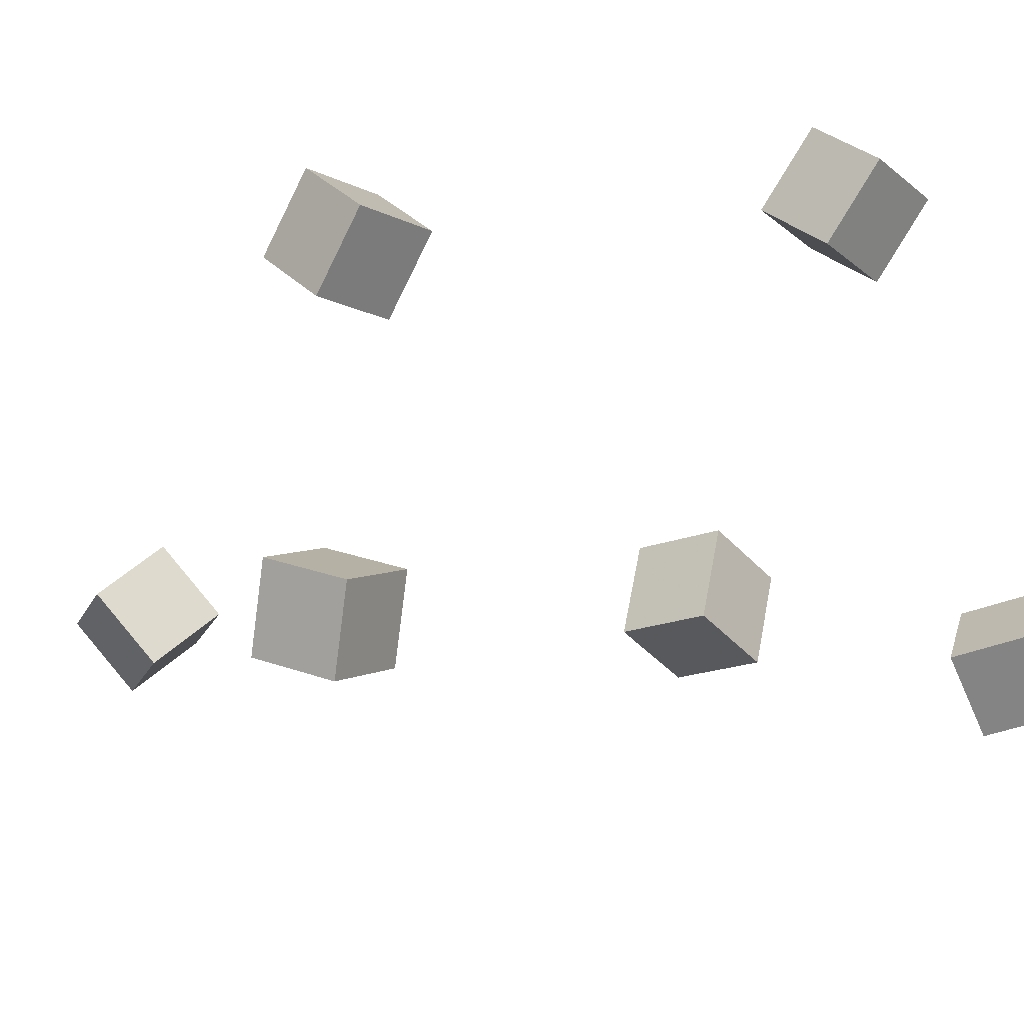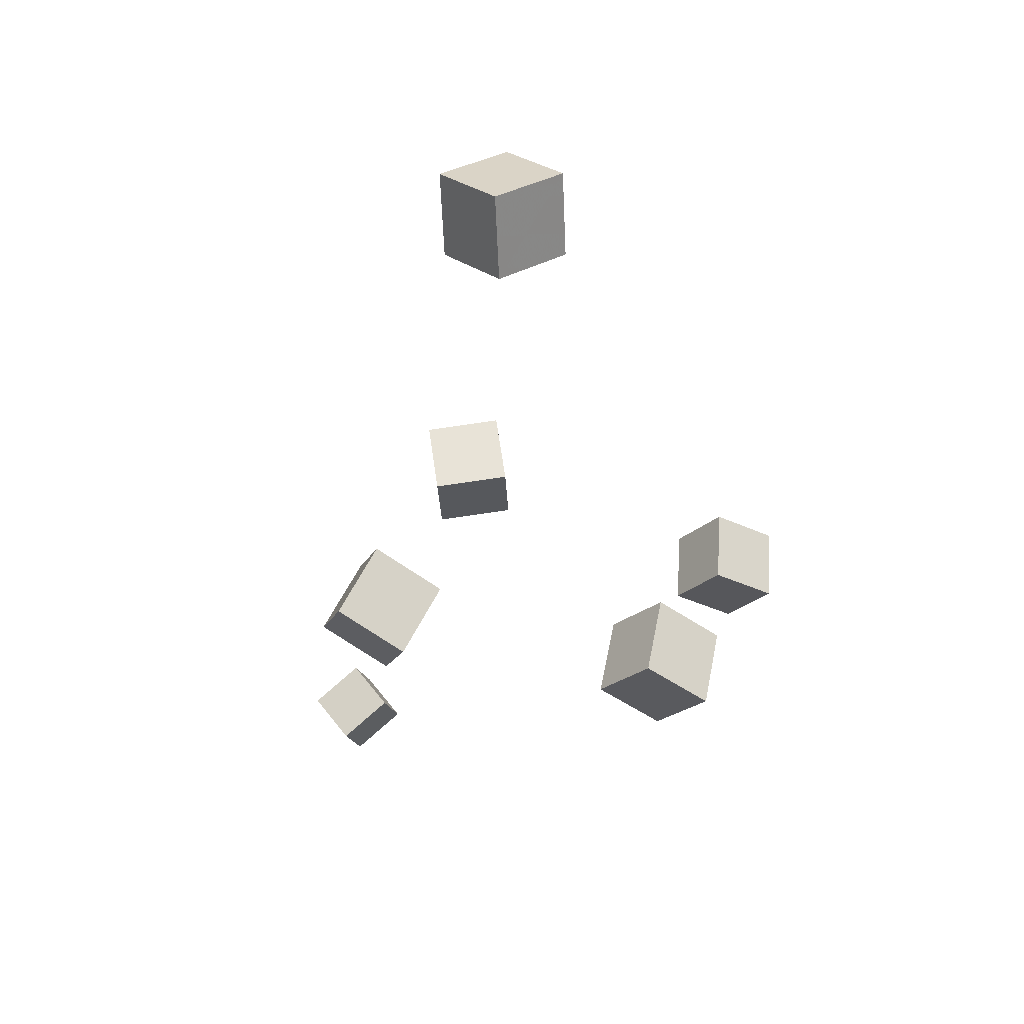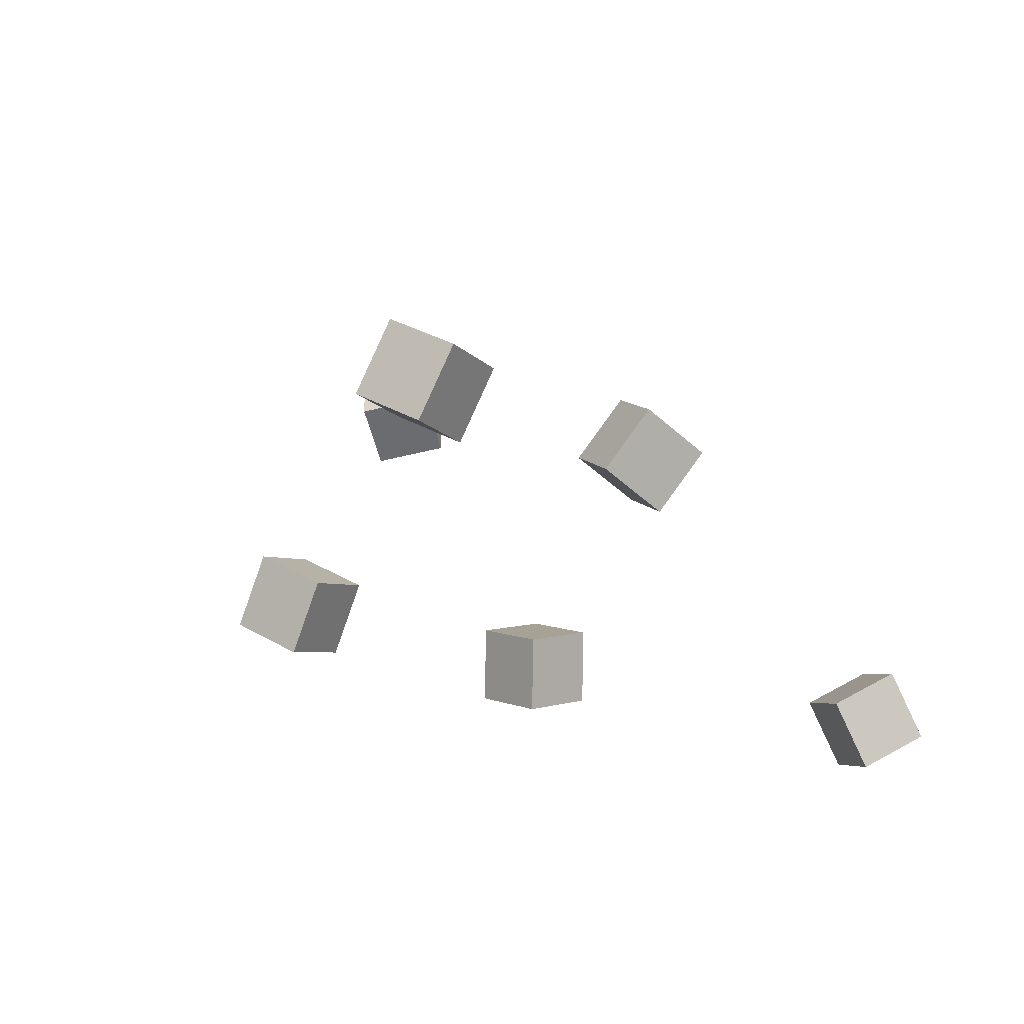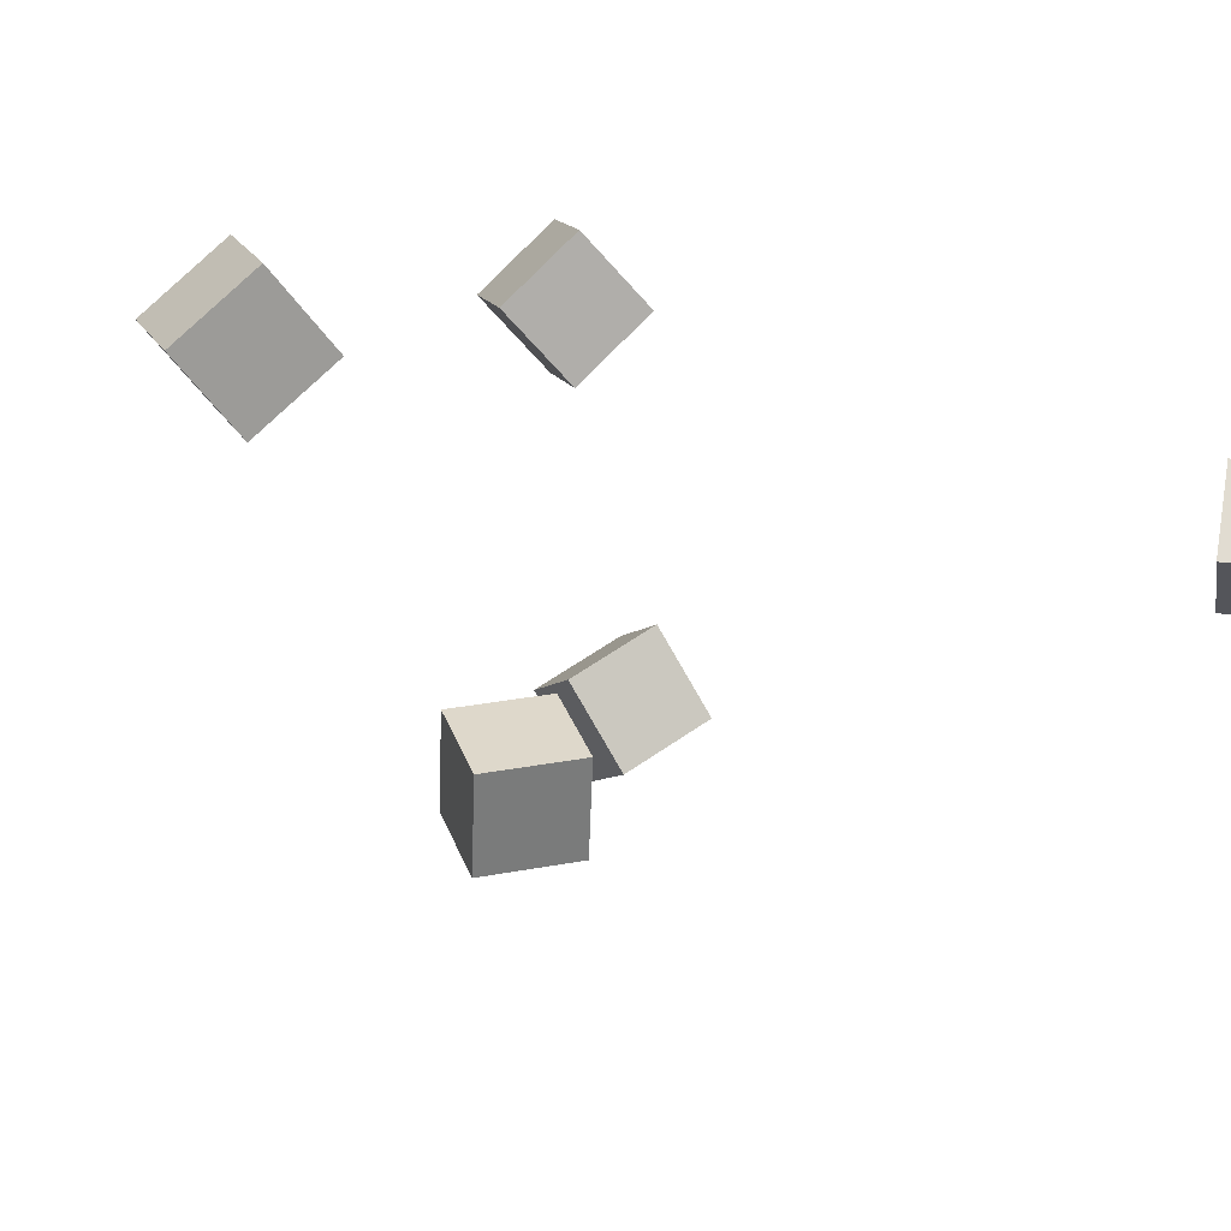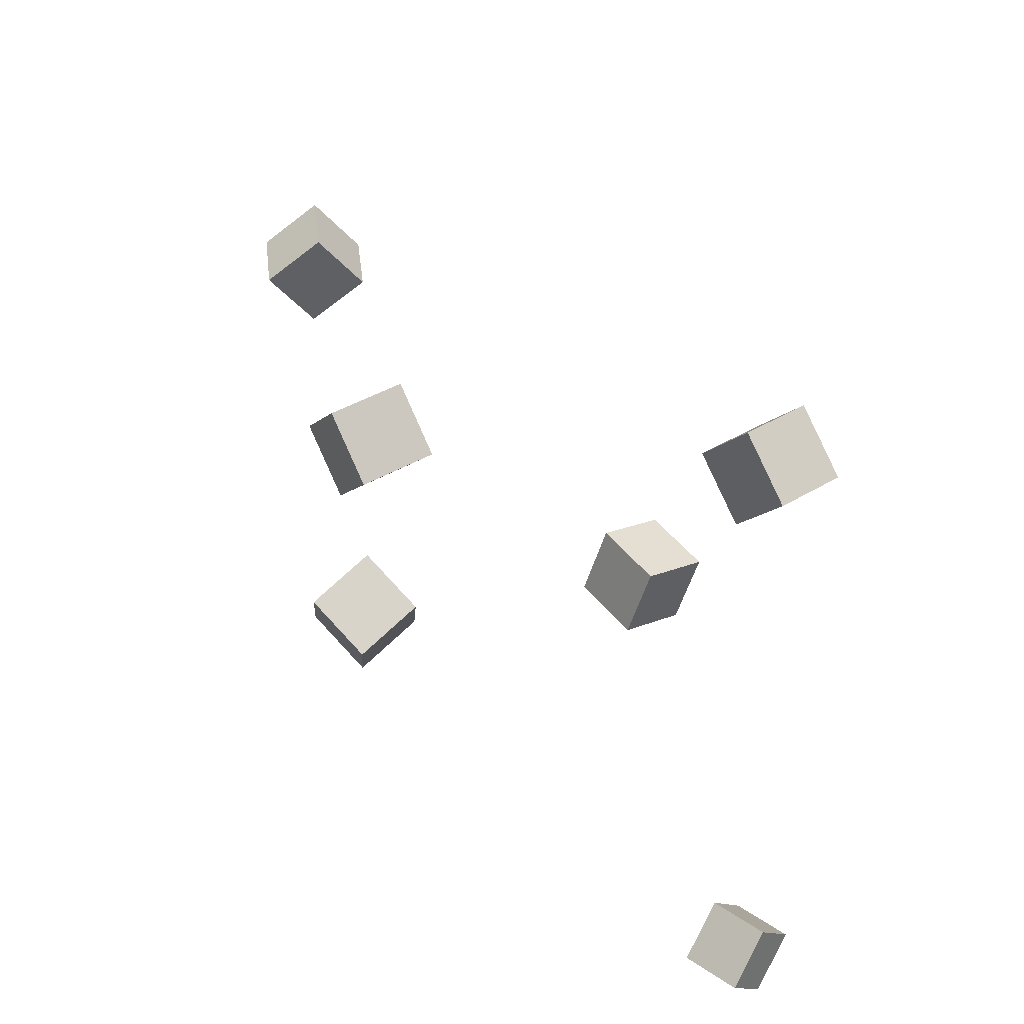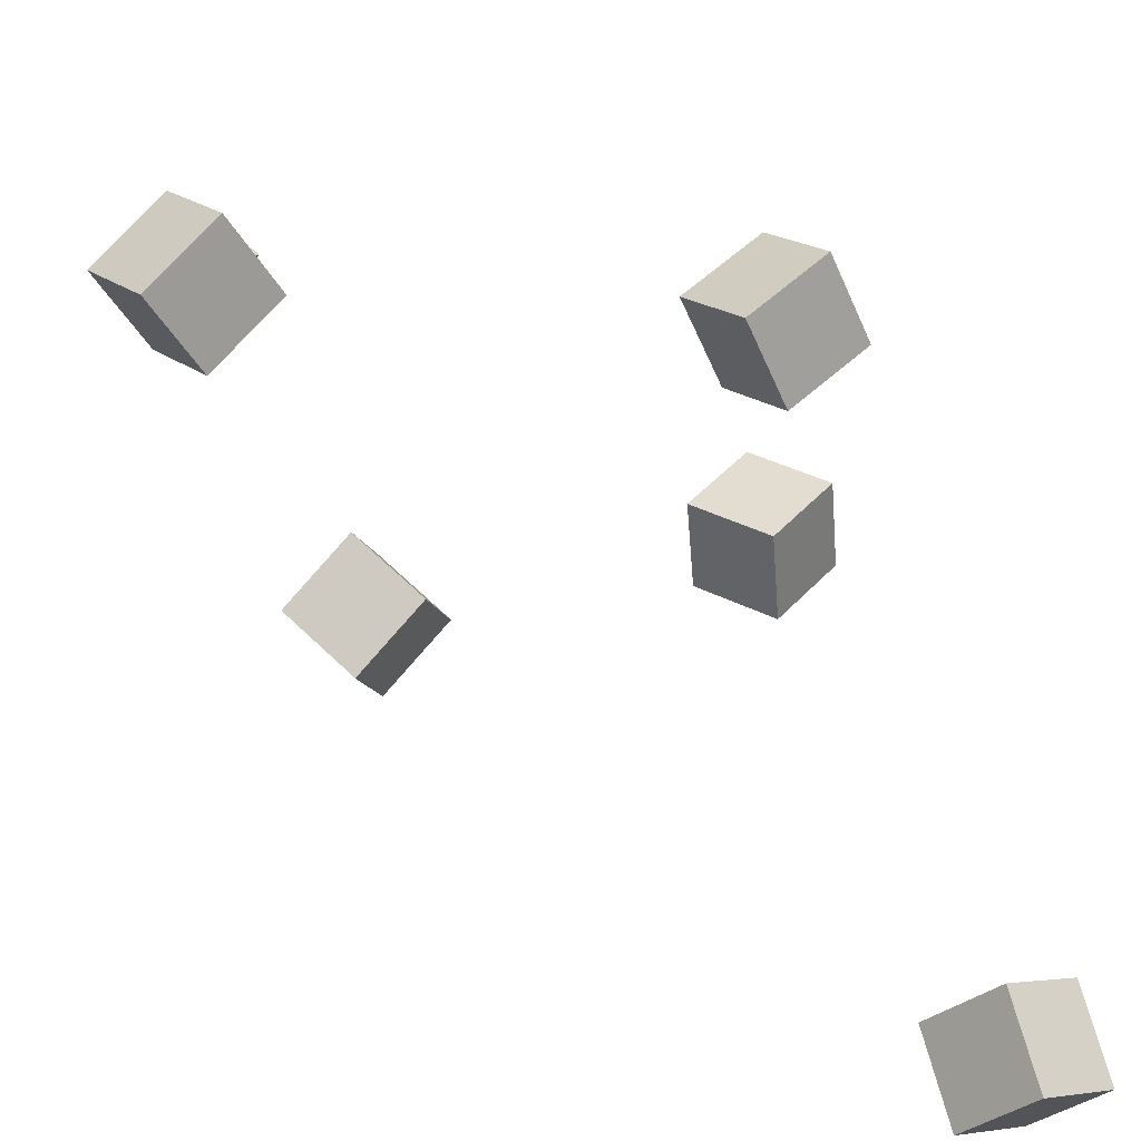
<metadata>
{"format":"obj","ext":"obj","renderer":"f3d","projection":"perspective","resolution":1024,"background":"white","views":[{"elev":-21.4,"azim":-13.8,"up":"+Z"},{"elev":23.0,"azim":-82.2,"up":"+Y"},{"elev":-46.8,"azim":60.6,"up":"+Y"},{"elev":16.9,"azim":109.7,"up":"+Z"},{"elev":-47.0,"azim":-4.2,"up":"+Y"},{"elev":69.2,"azim":171.4,"up":"+Z"}]}
</metadata>
<code>
v -0.2396 0.2672 0.001124
v -0.1949 0.2737 0.04269
v -0.247 0.328 -0.0005406
v -0.2023 0.3345 0.04102
v -0.1979 0.271 -0.04435
v -0.1532 0.2775 -0.002786
v -0.2052 0.3318 -0.04601
v -0.1605 0.3383 -0.00445
f 1.0 7.0 5.0
f 1.0 3.0 7.0
f 1.0 4.0 3.0
f 1.0 2.0 4.0
f 3.0 8.0 7.0
f 3.0 4.0 8.0
f 5.0 7.0 8.0
f 5.0 8.0 6.0
f 1.0 5.0 6.0
f 1.0 6.0 2.0
f 2.0 6.0 8.0
f 2.0 8.0 4.0
v 0.1943 -0.1133 0.1106
v 0.1485 -0.1515 0.1131
v 0.1657 -0.07646 0.1481
v 0.1199 -0.1146 0.1507
v 0.2199 -0.141 0.1573
v 0.1741 -0.1792 0.1598
v 0.1914 -0.1042 0.1949
v 0.1455 -0.1423 0.1974
f 9.0 15.0 13.0
f 9.0 11.0 15.0
f 9.0 12.0 11.0
f 9.0 10.0 12.0
f 11.0 16.0 15.0
f 11.0 12.0 16.0
f 13.0 15.0 16.0
f 13.0 16.0 14.0
f 9.0 13.0 14.0
f 9.0 14.0 10.0
f 10.0 14.0 16.0
f 10.0 16.0 12.0
v -0.1319 -0.0982 -0.1084
v -0.08916 -0.06168 -0.0853
v -0.1752 -0.062 -0.08553
v -0.1325 -0.02548 -0.06243
v -0.1318 -0.06593 -0.1595
v -0.08914 -0.02941 -0.1364
v -0.1752 -0.02973 -0.1366
v -0.1325 0.006794 -0.1135
f 17.0 23.0 21.0
f 17.0 19.0 23.0
f 17.0 20.0 19.0
f 17.0 18.0 20.0
f 19.0 24.0 23.0
f 19.0 20.0 24.0
f 21.0 23.0 24.0
f 21.0 24.0 22.0
f 17.0 21.0 22.0
f 17.0 22.0 18.0
f 18.0 22.0 24.0
f 18.0 24.0 20.0
v 0.142 -0.3206 -0.2061
v 0.1615 -0.2916 -0.1708
v 0.1676 -0.2974 -0.2393
v 0.1871 -0.2684 -0.204
v 0.1776 -0.3516 -0.2004
v 0.1971 -0.3226 -0.1651
v 0.2032 -0.3284 -0.2336
v 0.2227 -0.2994 -0.1983
f 25.0 31.0 29.0
f 25.0 27.0 31.0
f 25.0 28.0 27.0
f 25.0 26.0 28.0
f 27.0 32.0 31.0
f 27.0 28.0 32.0
f 29.0 31.0 32.0
f 29.0 32.0 30.0
f 25.0 29.0 30.0
f 25.0 30.0 26.0
f 26.0 30.0 32.0
f 26.0 32.0 28.0
v 0.1059 -0.05551 -0.04057
v 0.06961 -0.008228 -0.03813
v 0.09268 -0.06265 -0.09932
v 0.05637 -0.01536 -0.09688
v 0.1512 -0.02 -0.05508
v 0.1149 0.02728 -0.05264
v 0.138 -0.02713 -0.1138
v 0.1016 0.02015 -0.1114
f 33.0 39.0 37.0
f 33.0 35.0 39.0
f 33.0 36.0 35.0
f 33.0 34.0 36.0
f 35.0 40.0 39.0
f 35.0 36.0 40.0
f 37.0 39.0 40.0
f 37.0 40.0 38.0
f 33.0 37.0 38.0
f 33.0 38.0 34.0
f 34.0 38.0 40.0
f 34.0 40.0 36.0
v -0.1536 -0.09552 0.06965
v -0.1348 -0.1311 0.1146
v -0.1807 -0.06017 0.1089
v -0.162 -0.09576 0.1539
v -0.1028 -0.06226 0.07481
v -0.08407 -0.09785 0.1198
v -0.13 -0.02691 0.1141
v -0.1113 -0.0625 0.1591
f 41.0 47.0 45.0
f 41.0 43.0 47.0
f 41.0 44.0 43.0
f 41.0 42.0 44.0
f 43.0 48.0 47.0
f 43.0 44.0 48.0
f 45.0 47.0 48.0
f 45.0 48.0 46.0
f 41.0 45.0 46.0
f 41.0 46.0 42.0
f 42.0 46.0 48.0
f 42.0 48.0 44.0

</code>
